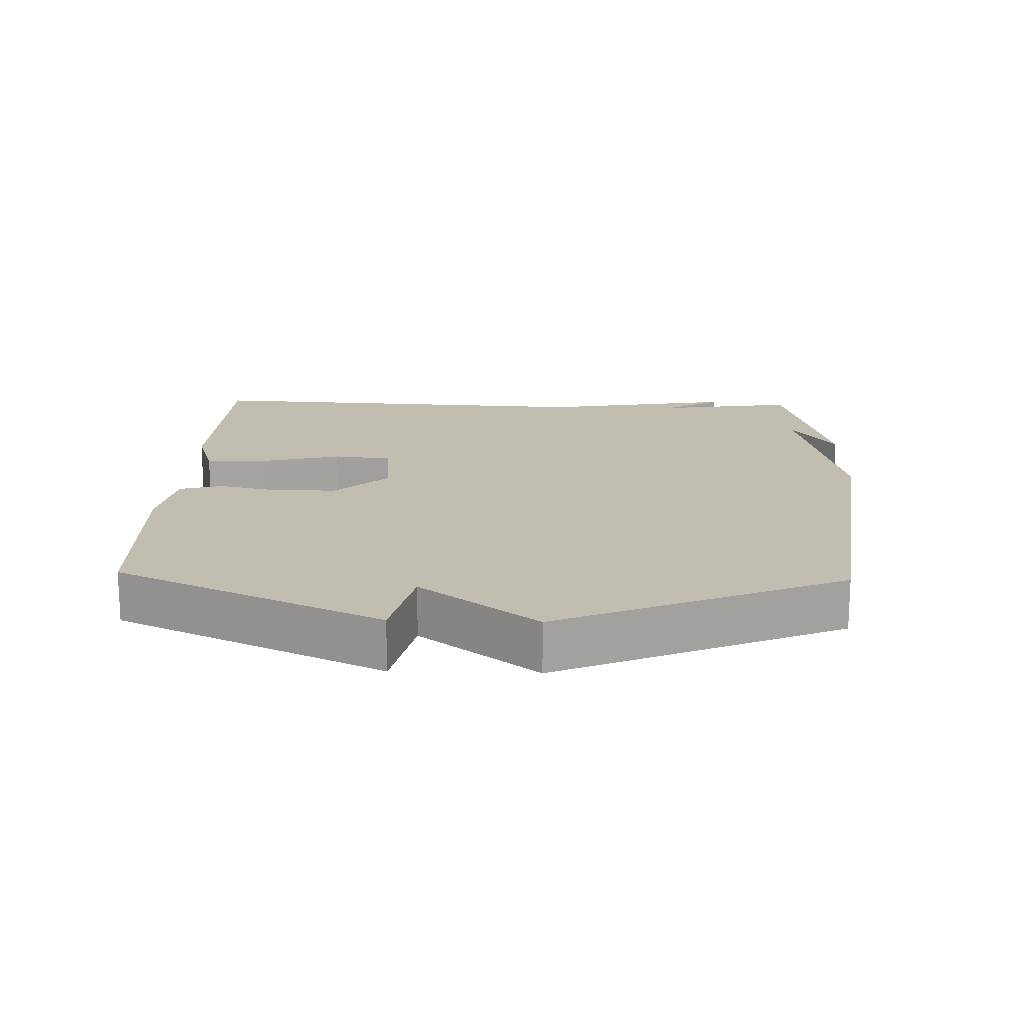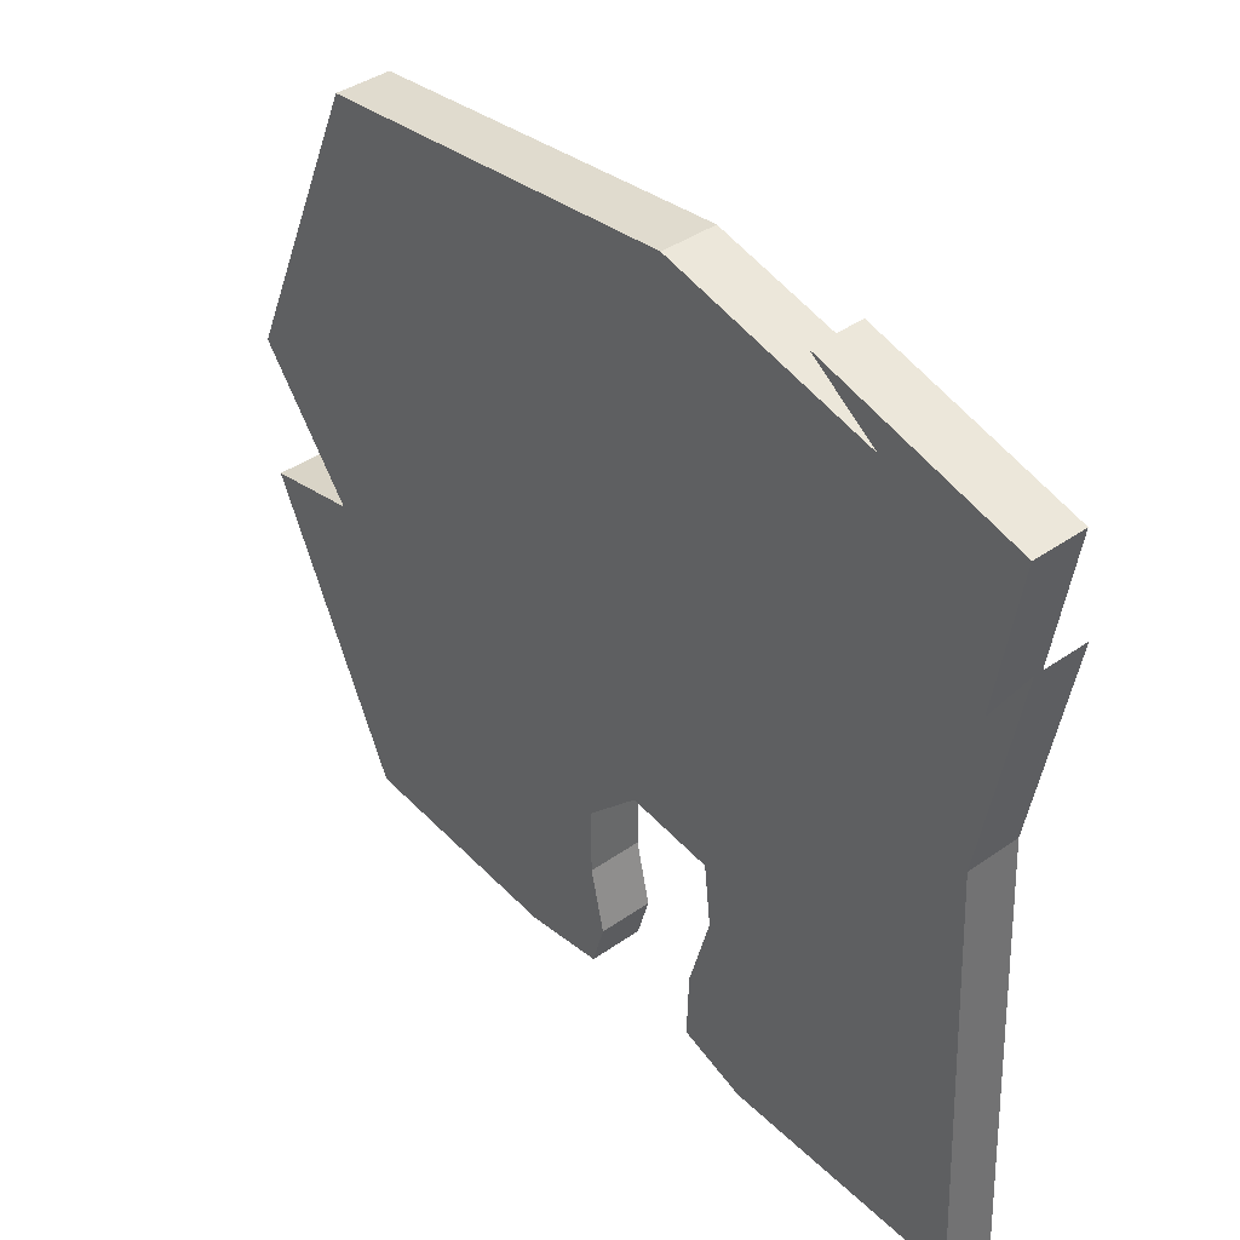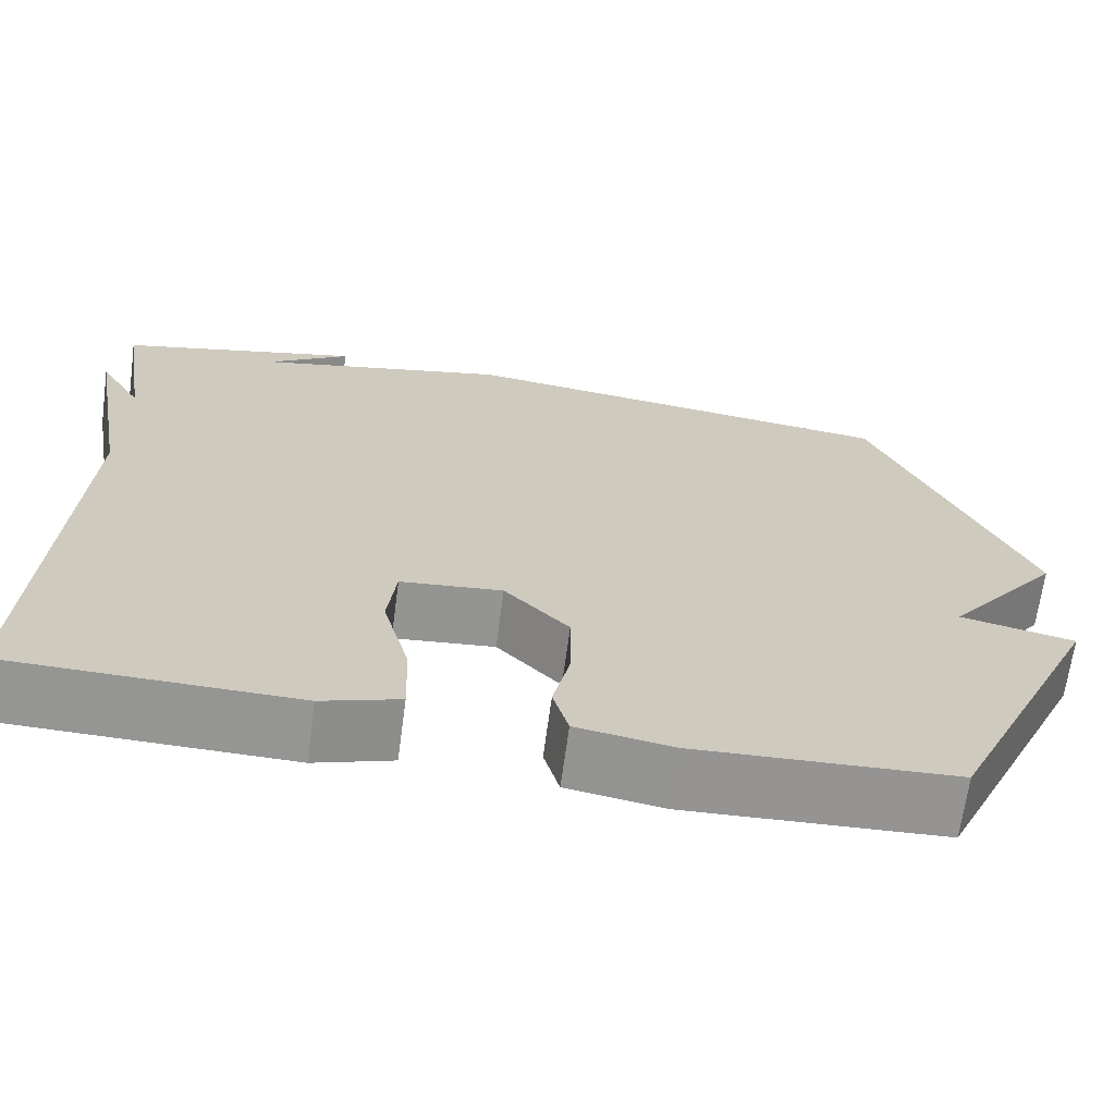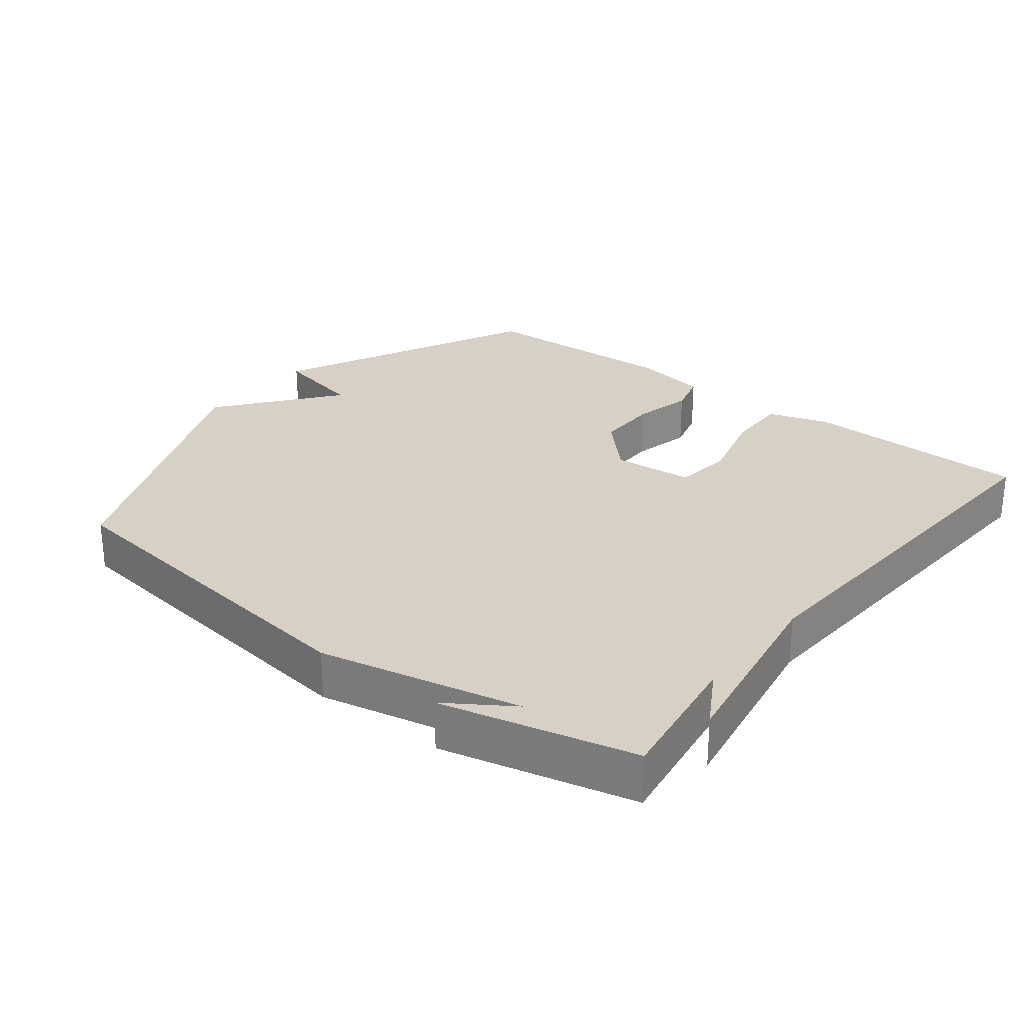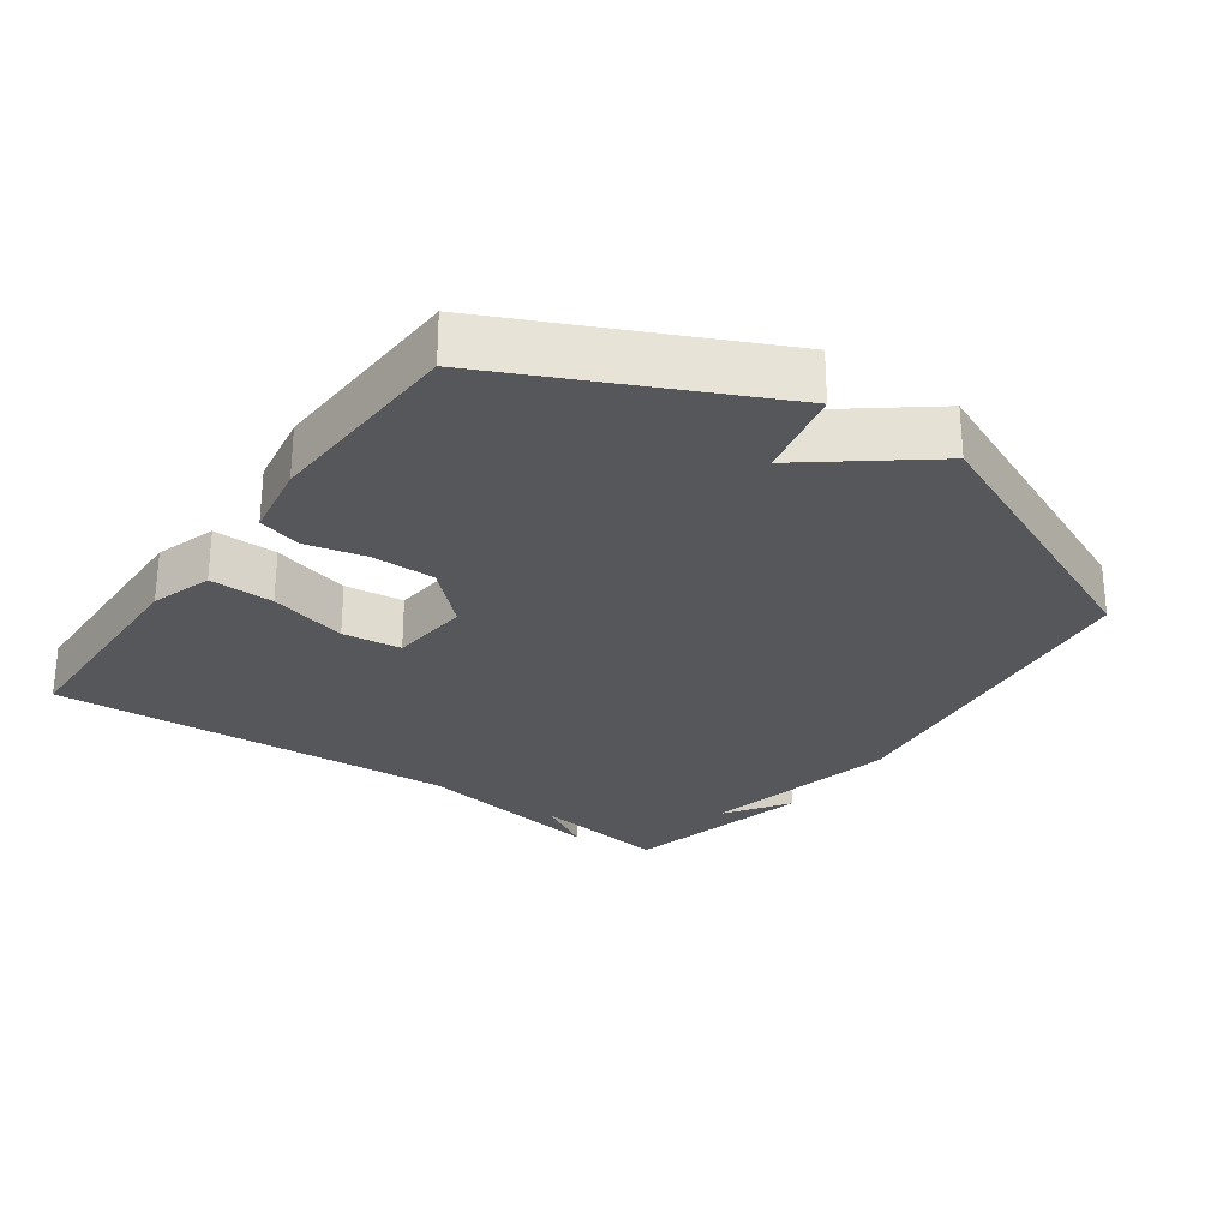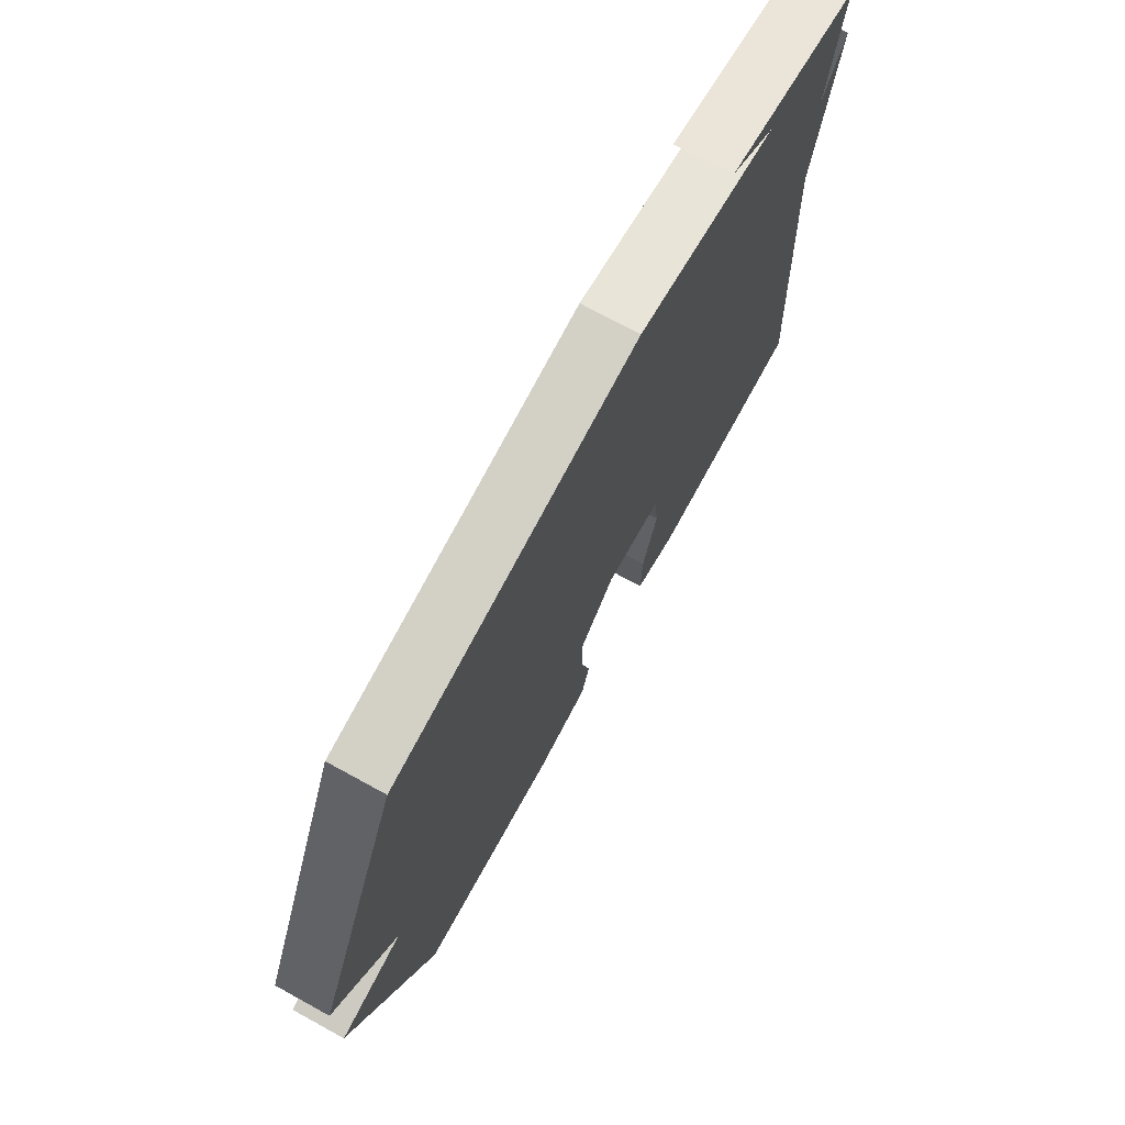
<metadata>
{"format":"obj","ext":"obj","renderer":"f3d","projection":"perspective","resolution":1024,"background":"white","views":[{"elev":16.8,"azim":-88.1,"up":"+Y"},{"elev":41.1,"azim":49.7,"up":"+Z"},{"elev":-67.3,"azim":172.3,"up":"+Z"},{"elev":27.0,"azim":38.3,"up":"+Y"},{"elev":-27.1,"azim":-125.3,"up":"+Y"},{"elev":72.7,"azim":-61.3,"up":"+Z"}]}
</metadata>
<code>
v -0.5 0.07 0.5
v 0.018 0.07 0.567
v 0.313 0.07 0.504
v 0.218 0.07 0.567
v 0.5 0.07 0.5
v 0.468 0.07 0.296
v 0.518 0.07 0.381
v 0.468 0.07 0.096
v 0.5 0.07 -0.5
v 0.168 0.07 -0.507
v 0.078 0.07 -0.478
v 0.081 0.07 -0.384
v 0.112 0.07 -0.27
v 0.102 0.07 -0.184
v -0.016 0.07 -0.173
v -0.091 0.07 -0.251
v -0.091 0.07 -0.344
v -0.071 0.07 -0.431
v -0.089 0.07 -0.494
v -0.2 0.07 -0.513
v -0.5 0.07 -0.5
v -0.681 0.07 -0.114
v -0.548 0.07 -0.085
v -0.681 0.07 0.086
v -0.5 0 0.5
v 0.018 0 0.567
v 0.313 0 0.504
v 0.218 0 0.567
v 0.5 0 0.5
v 0.468 0 0.296
v 0.518 0 0.381
v 0.468 0 0.096
v 0.5 0 -0.5
v 0.168 0 -0.507
v 0.078 0 -0.478
v 0.081 0 -0.384
v 0.112 0 -0.27
v 0.102 0 -0.184
v -0.016 0 -0.173
v -0.091 0 -0.251
v -0.091 0 -0.344
v -0.071 0 -0.431
v -0.089 0 -0.494
v -0.2 0 -0.513
v -0.5 0 -0.5
v -0.681 0 -0.114
v -0.548 0 -0.085
v -0.681 0 0.086
f 1 2 3
f 24 1 3
f 23 24 3
f 21 22 23
f 20 21 23
f 19 20 23
f 18 19 23
f 17 18 23
f 16 17 23
f 15 16 23 3
f 14 15 3
f 13 14 3
f 11 12 13
f 10 11 13
f 9 10 13
f 8 9 13
f 8 13 3
f 6 7 8
f 6 8 3
f 5 6 3
f 3 4 5
f 27 26 25
f 27 25 48
f 27 48 47
f 47 46 45
f 47 45 44
f 47 44 43
f 47 43 42
f 47 42 41
f 47 41 40
f 27 47 40 39
f 27 39 38
f 27 38 37
f 37 36 35
f 37 35 34
f 37 34 33
f 37 33 32
f 27 37 32
f 32 31 30
f 27 32 30
f 27 30 29
f 29 28 27
f 1 25 26 2
f 2 26 27 3
f 3 27 28 4
f 4 28 29 5
f 5 29 30 6
f 6 30 31 7
f 7 31 32 8
f 8 32 33 9
f 9 33 34 10
f 10 34 35 11
f 11 35 36 12
f 12 36 37 13
f 13 37 38 14
f 14 38 39 15
f 15 39 40 16
f 16 40 41 17
f 17 41 42 18
f 18 42 43 19
f 19 43 44 20
f 20 44 45 21
f 21 45 46 22
f 22 46 47 23
f 23 47 48 24
f 24 48 25 1

</code>
